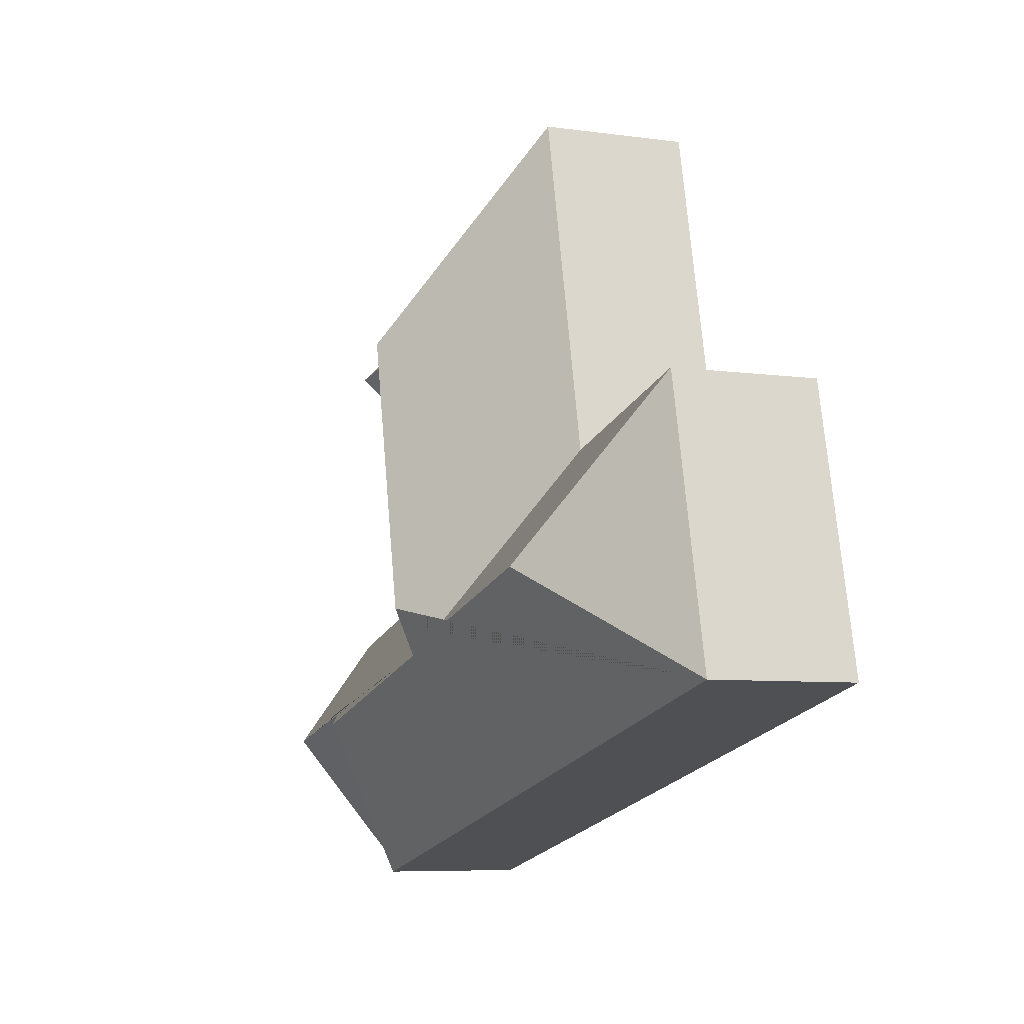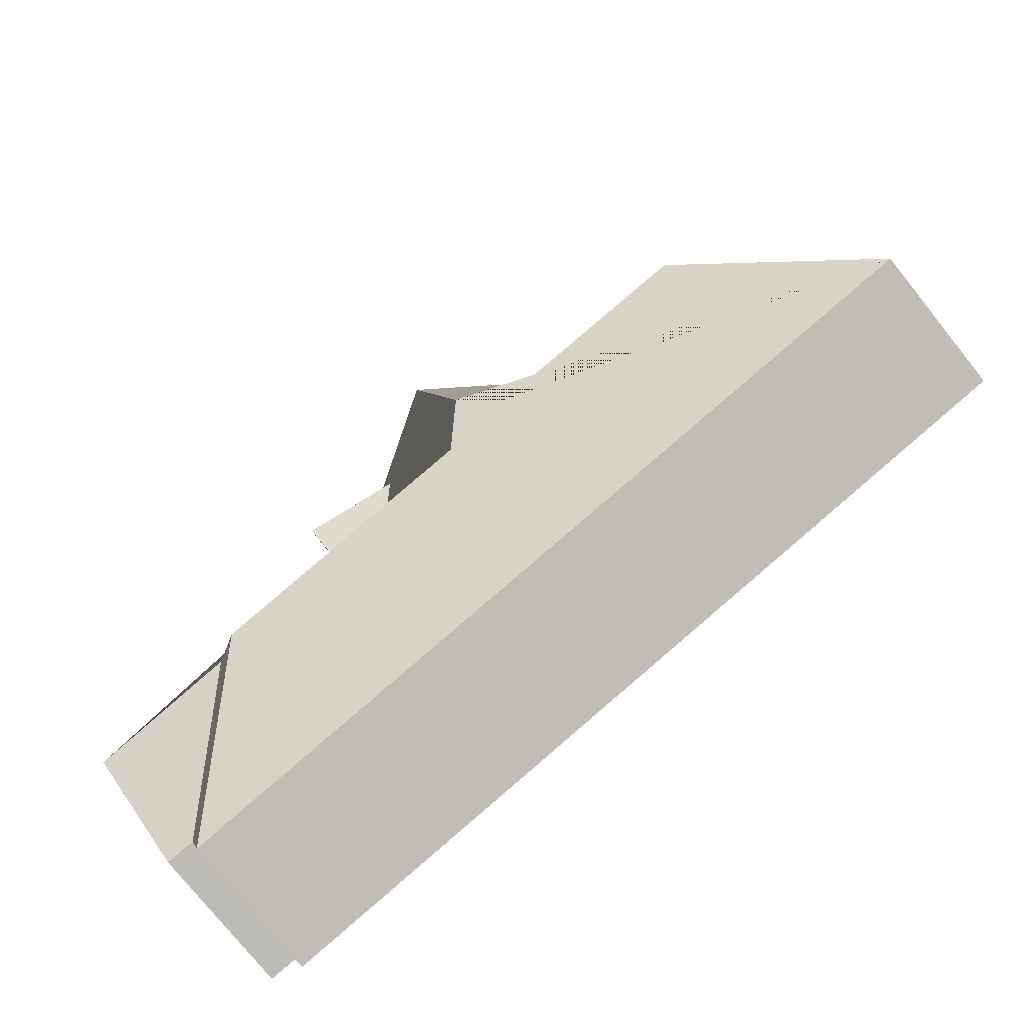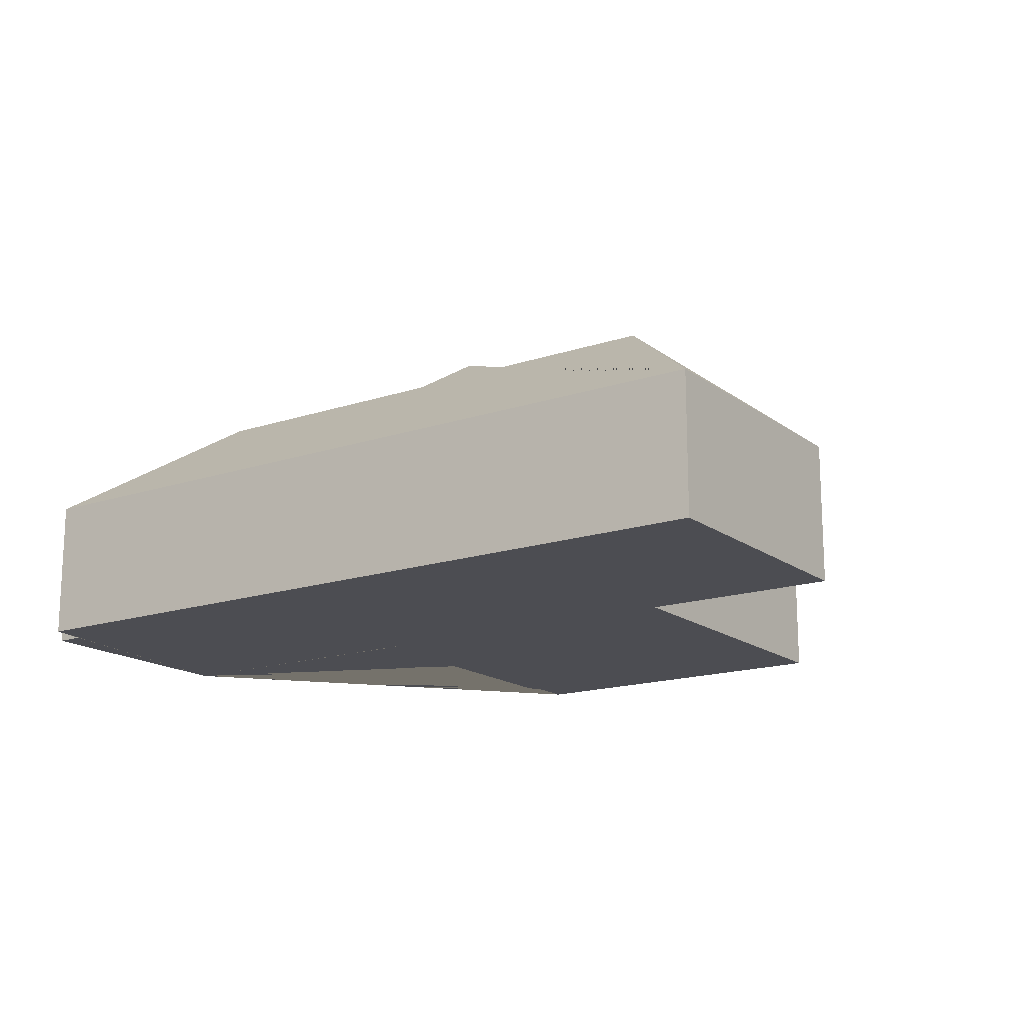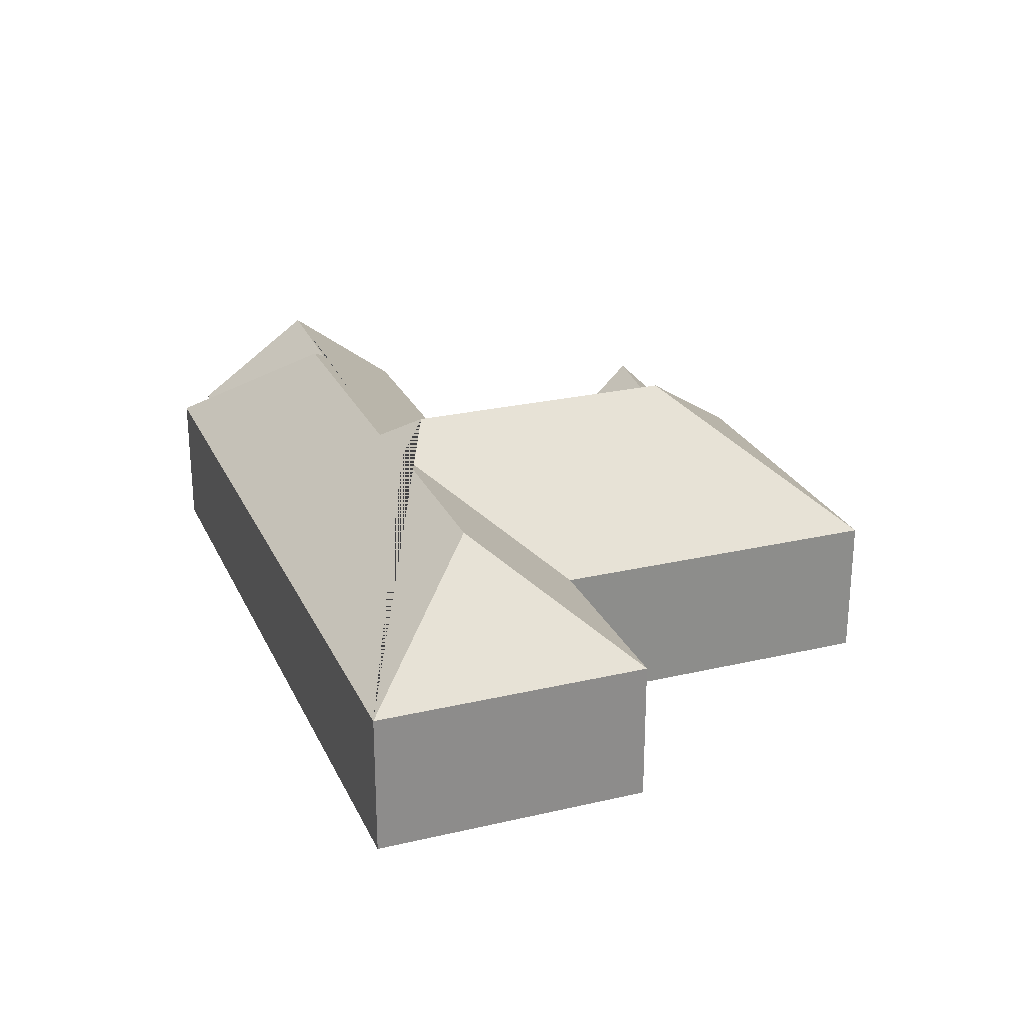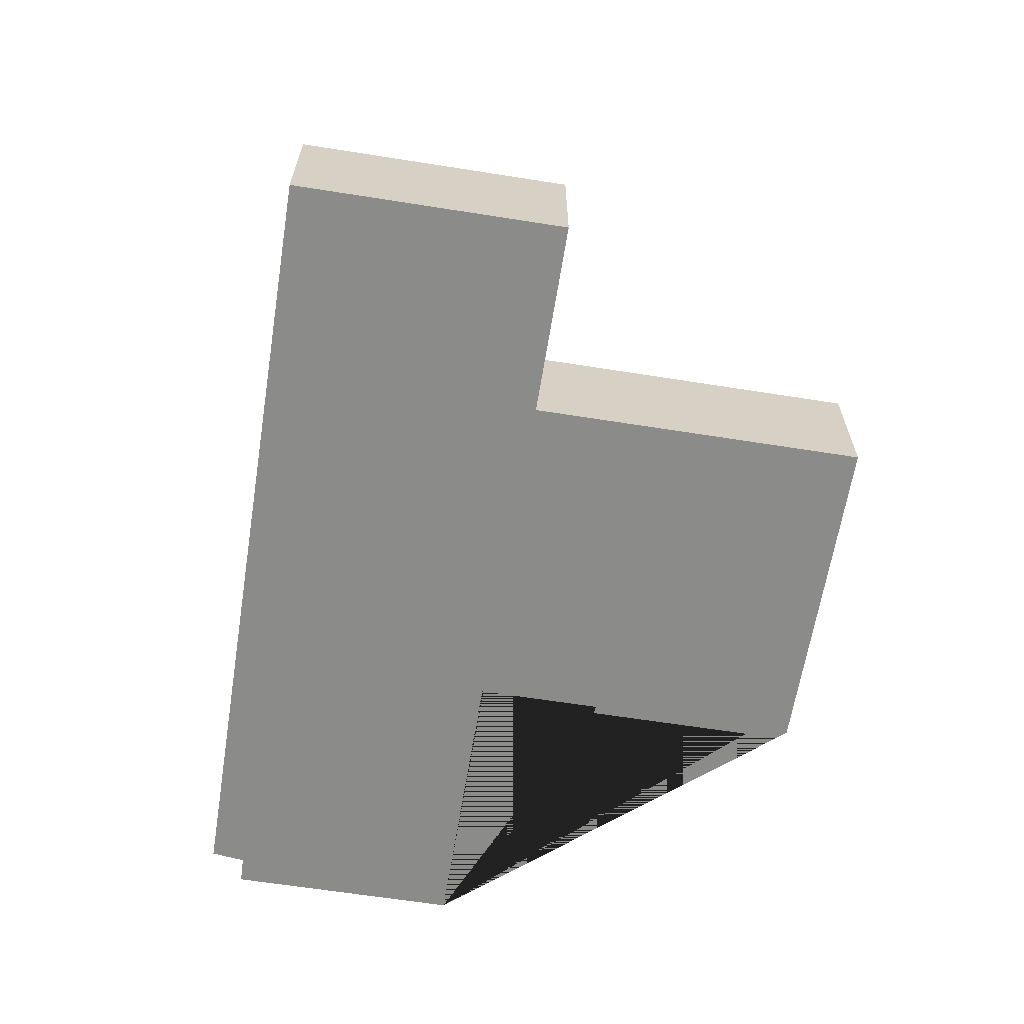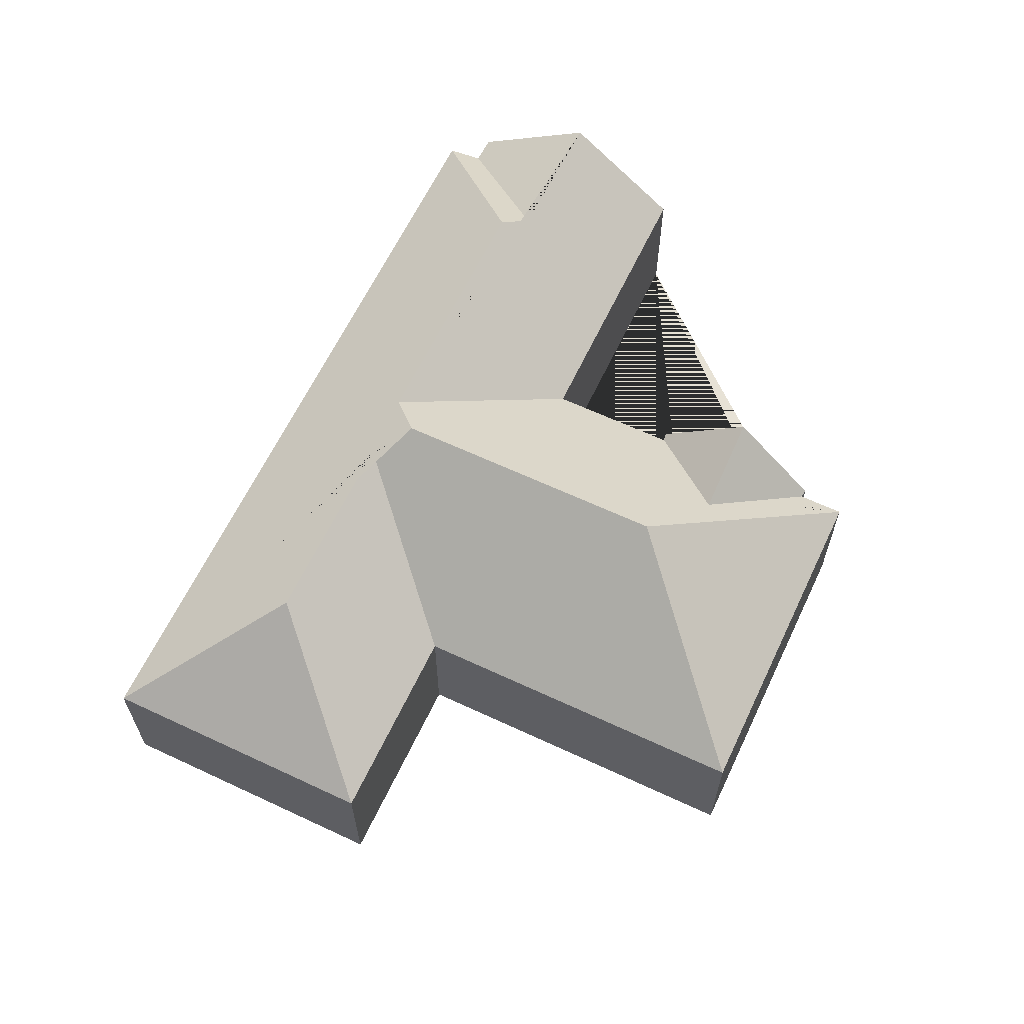
<metadata>
{"format":"obj","ext":"obj","renderer":"f3d","projection":"perspective","resolution":1024,"background":"white","views":[{"elev":-7.0,"azim":-111.9,"up":"+Z"},{"elev":-76.7,"azim":-141.3,"up":"+Z"},{"elev":-16.4,"azim":-132.7,"up":"+Y"},{"elev":25.5,"azim":-97.6,"up":"+Y"},{"elev":-63.7,"azim":-86.1,"up":"+Y"},{"elev":63.2,"azim":-51.7,"up":"+Y"}]}
</metadata>
<code>
o BK39_500_017032_0038
v 472.6 120.8 -331.1
v 486.1 75 -272
v 458.1 75 -393.9
v 443.6 75 -391
v 437.9 75 -408.2
v 399.1 121.6 -315.1
v 383.6 130.2 -323.2
v 373.9 75 -84.06
v 363.9 119.4 -127.9
v 353.5 75 -172.8
v 369.6 75 -83.73
v 375 75 -60.18
v 349.5 75 -171.1
v 334.3 75 -236.9
v 313.7 111.1 -115.8
v 247.4 130.3 -291.8
v 265.6 145 -127.1
v 232.9 145 -269
v 212.5 131.7 -281.8
v 198.9 75 -19.69
v 158.6 75 -194.4
v 110.6 131.7 -258.4
v 56.7 75 -170.9
v 24 75 -313
v 486.1 0 -272
v 458.1 0 -393.9
v 443.6 0 -391
v 437.9 0 -408.2
v 24 0 -313
v 56.7 0 -170.9
v 158.6 0 -194.4
v 198.9 0 -19.69
v 375 0 -60.18
v 369.6 0 -83.73
v 373.9 0 -84.06
v 353.5 0 -172.8
v 349.5 0 -171.1
v 334.3 0 -236.9
f 20 21 19 18 17
f 20 12 17
f 12 11 15 13 14 16 18 17
f 15 9 10 13
f 15 9 8 11
f 16 7 6 1 2 14
f 6 4 3 1
f 7 5 4 6
f 24 22 19 18 16 7 5
f 22 23 24
f 23 21 19 22
f 10 9 8
f 3 1 2
f 25 26 27 28 29 30 31 32 33 34 35 36 37 38
f 2 25 26 3
f 3 26 27 4
f 4 27 28 5
f 5 28 29 24
f 24 29 30 23
f 23 30 31 21
f 21 31 32 20
f 20 32 33 12
f 12 33 34 11
f 11 34 35 8
f 8 35 36 10
f 10 36 37 13
f 13 37 38 14
f 14 38 25 2

</code>
